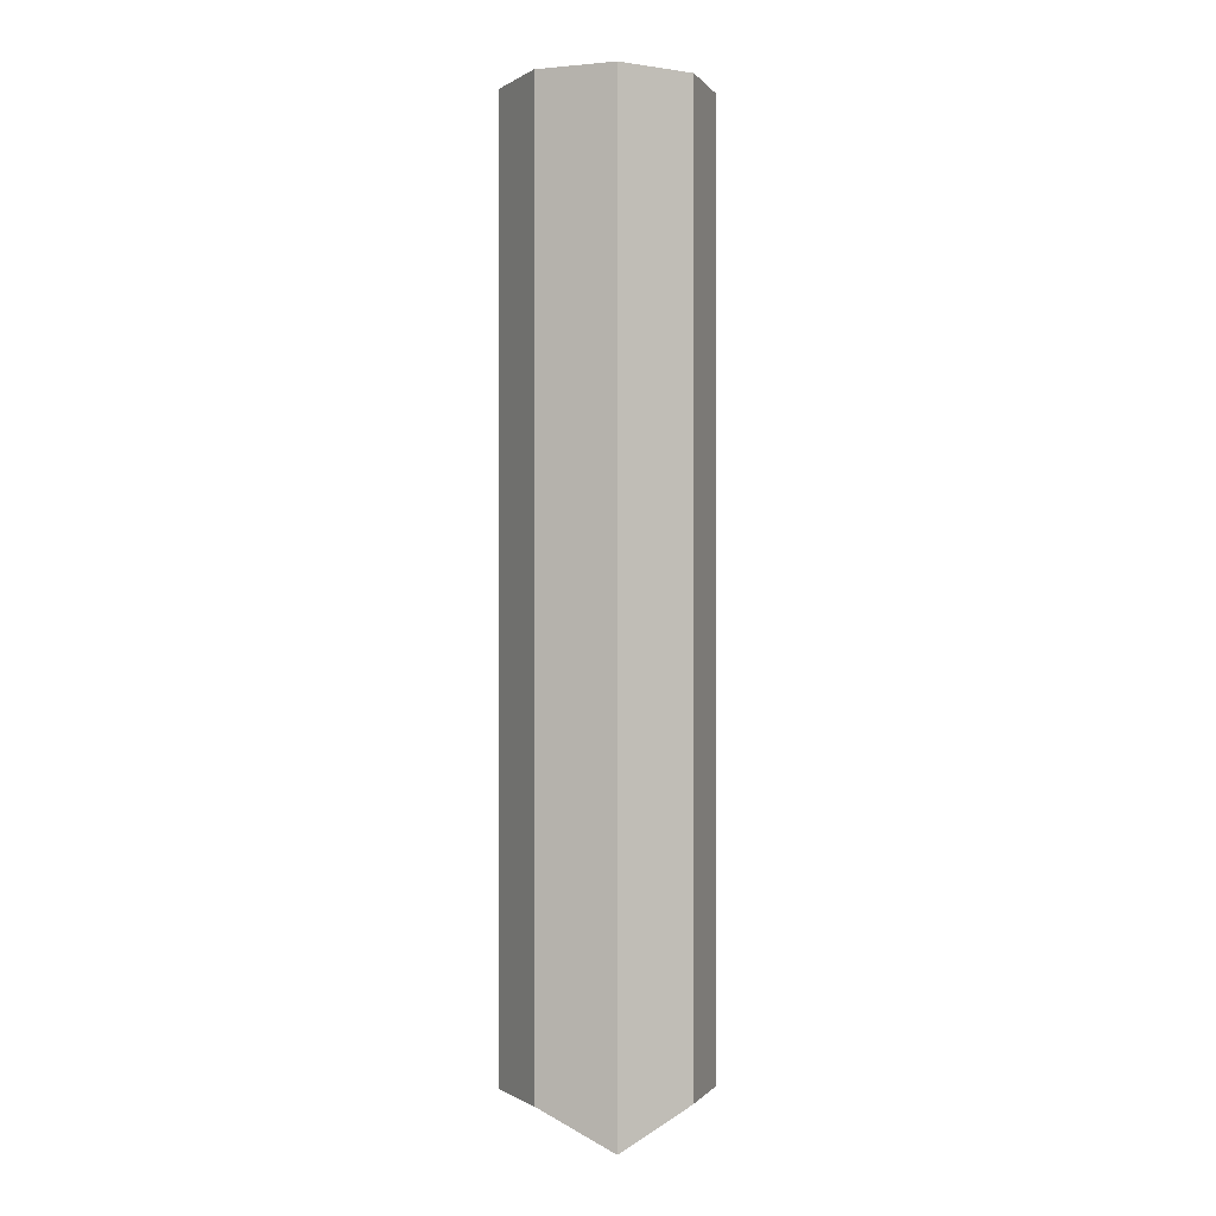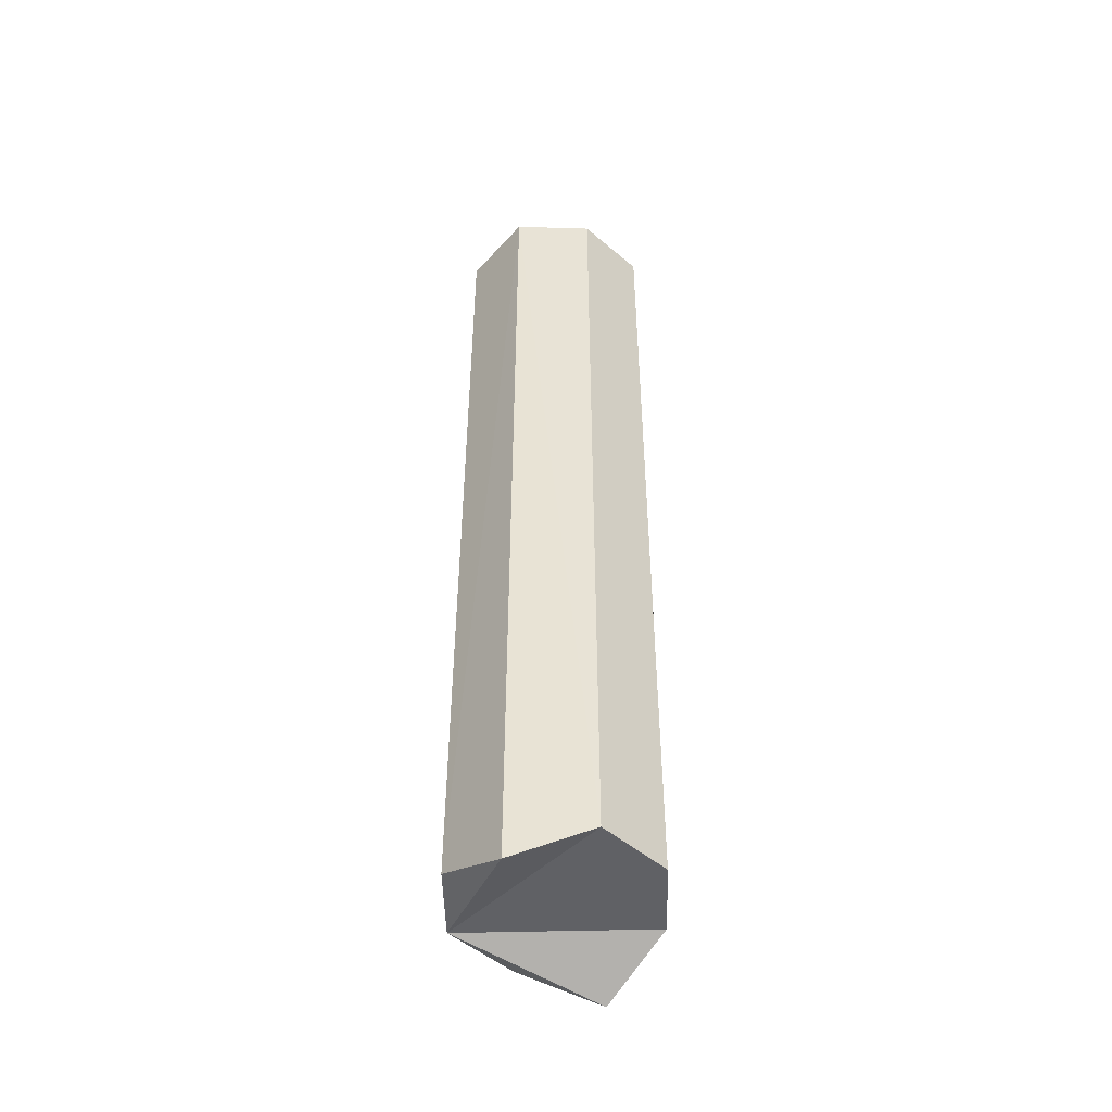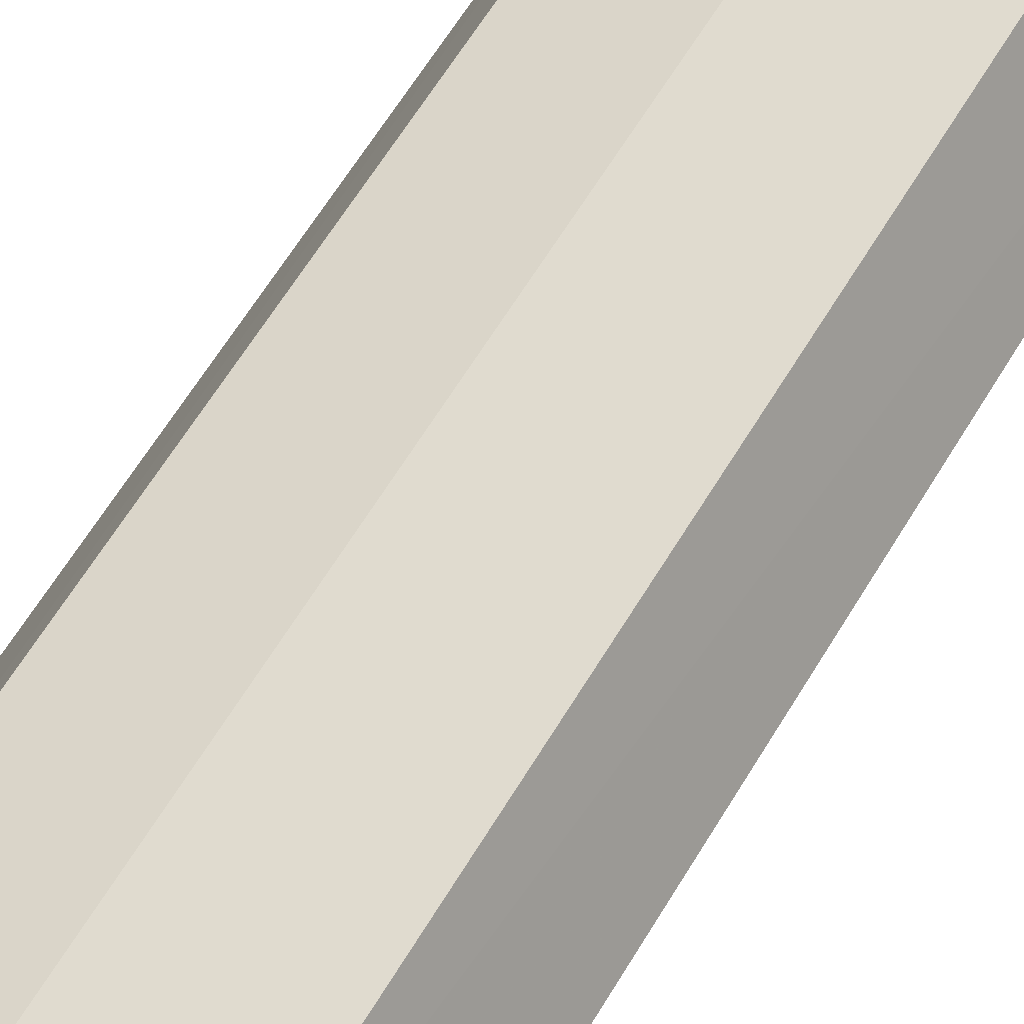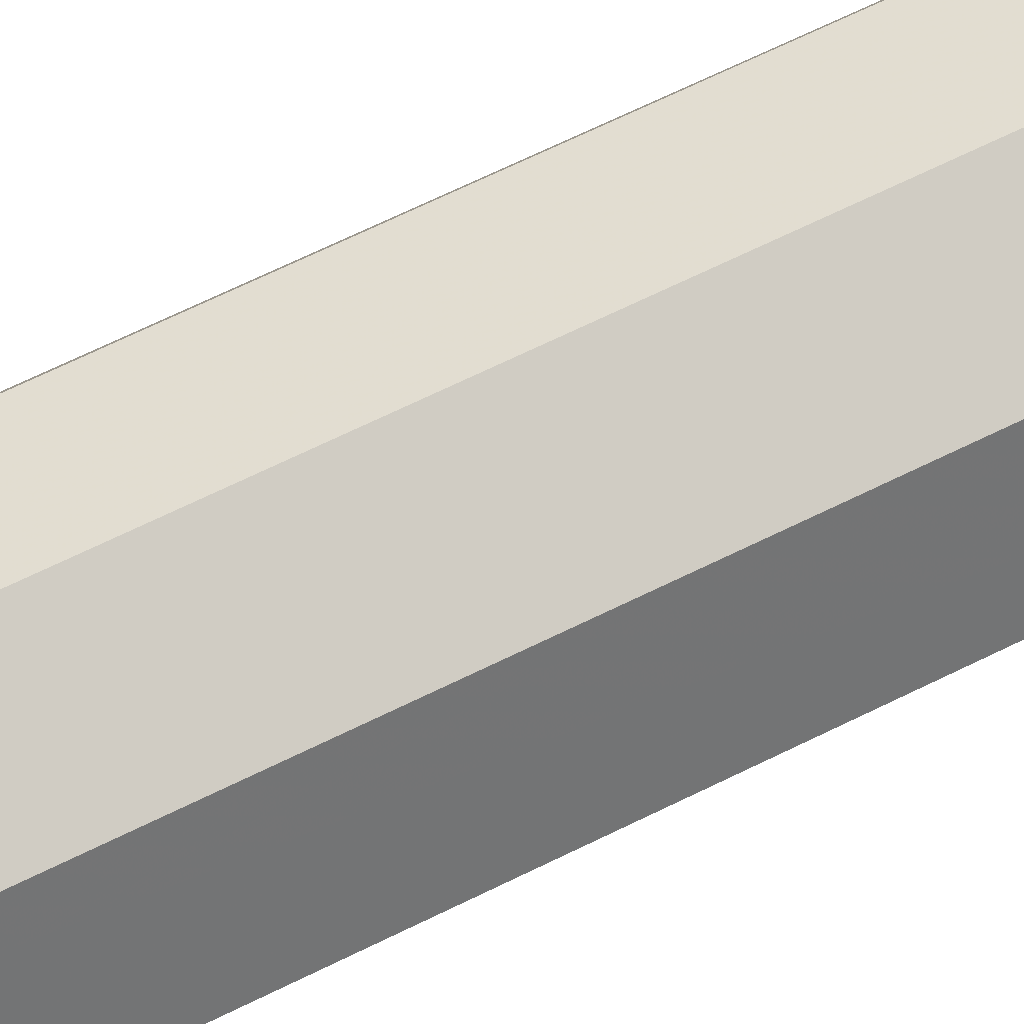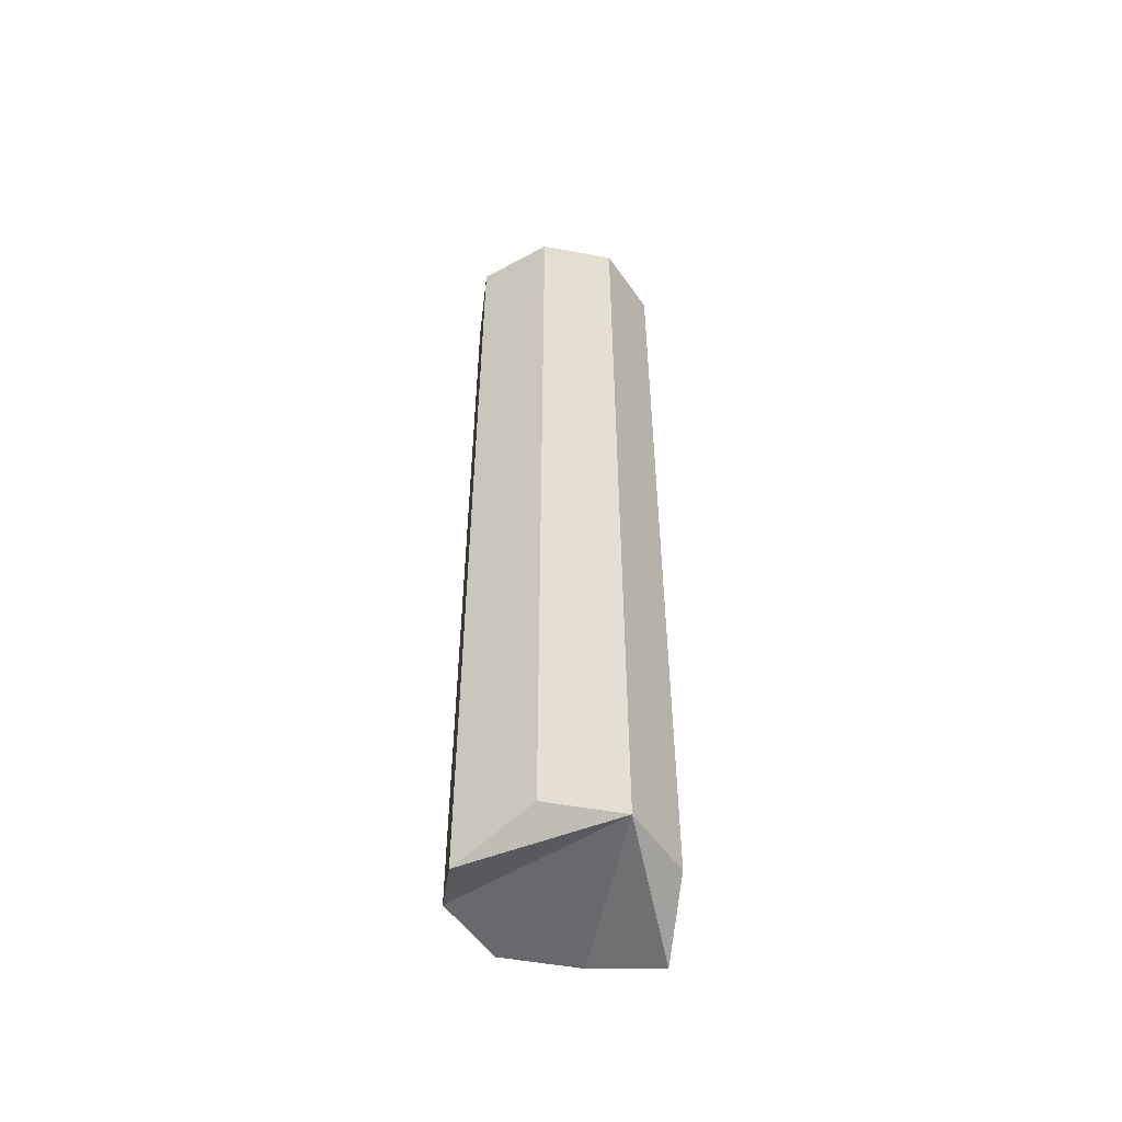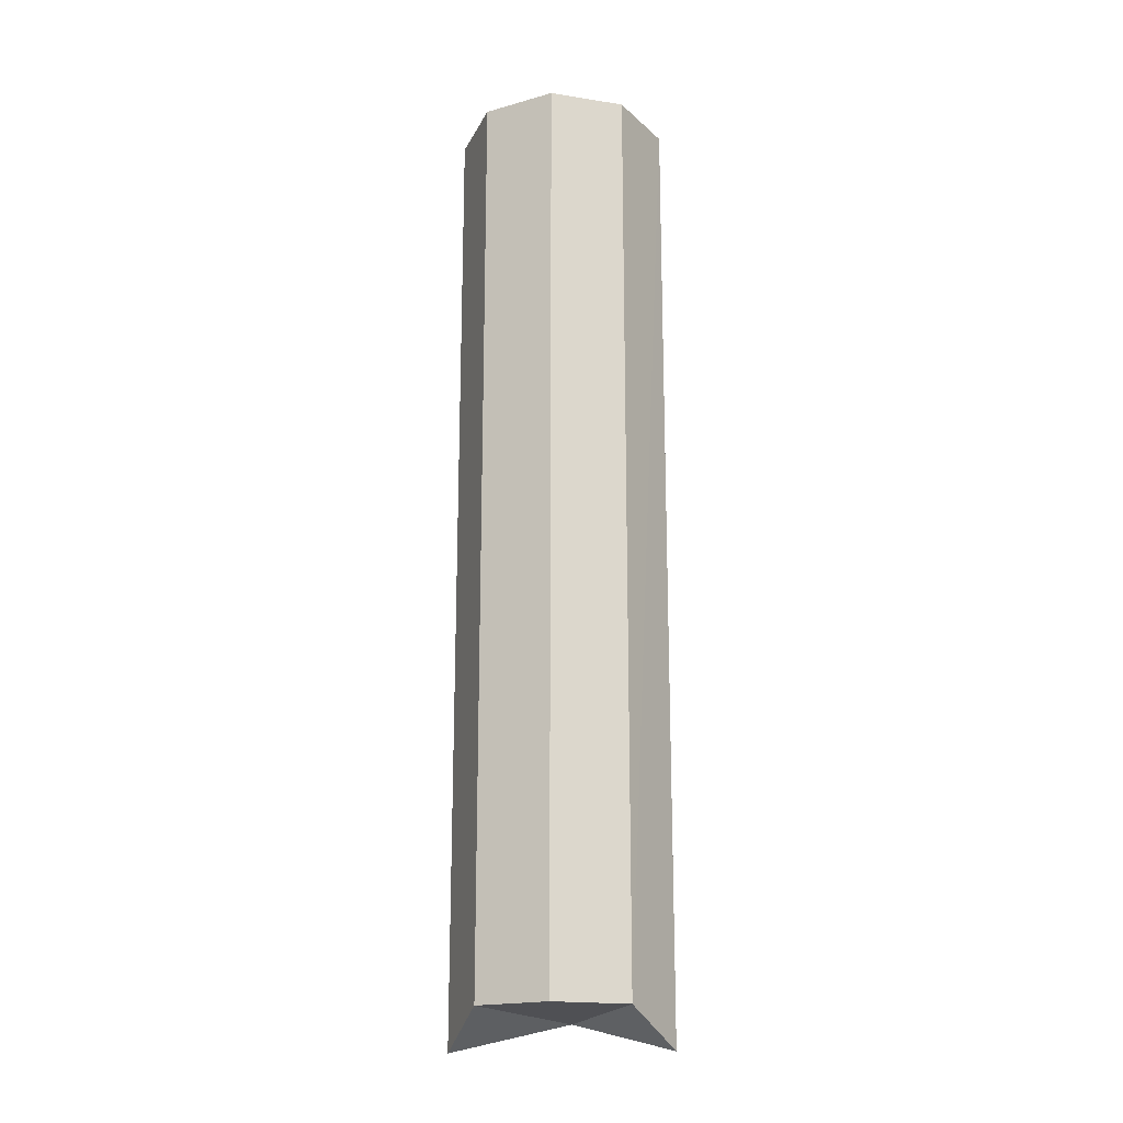
<metadata>
{"format":"obj","ext":"obj","renderer":"f3d","projection":"perspective","resolution":1024,"background":"white","views":[{"elev":-0.3,"azim":-94.5,"up":"+Y"},{"elev":-49.3,"azim":114.0,"up":"+Y"},{"elev":54.5,"azim":28.8,"up":"+Z"},{"elev":64.1,"azim":63.1,"up":"+Z"},{"elev":-52.8,"azim":-33.5,"up":"+Y"},{"elev":-19.2,"azim":-174.2,"up":"+Y"}]}
</metadata>
<code>
o 11063
v 2220 1868 14
v 2220 1868 14
v 2220 1868 13.99
v 2220 1868 13.99
v 2220 1867 14
v 2220 1868 14
v 2220 1867 13.99
v 2220 1868 14.02
v 2220 1868 14
v 2220 1868 14
v 2220 1868 14.02
v 2220 1867 14
v 2220 1868 14.02
v 2220 1867 14
v 2220 1867 14.02
v 2220 1868 14.02
v 2220 1868 14.04
v 2220 1868 14.04
v 2220 1868 14.05
v 2220 1868 14.04
v 2220 1867 14.04
v 2220 1867 14.02
v 2220 1867 14.05
v 2220 1867 13.99
v 2220 1868 14.02
v 2220 1868 14.04
v 2220 1868 14.05
v 2220 1867 14.04
v 2220 1868 14.02
v 2220 1868 14.04
v 2220 1868 14.05
v 2220 1867 14.02
v 2220 1867 14
v 2220 1867 14.02
v 2220 1867 14
v 2220 1867 14.02
v 2220 1867 13.99
v 2220 1867 14
v 2220 1867 14.02
v 2220 1868 13.99
f 1 2 3
f 4 5 1
f 6 7 4
f 5 8 9
f 10 9 8
f 11 12 6
f 6 13 11
f 13 14 15
f 16 8 17
f 18 17 19
f 11 20 18
f 21 13 22
f 23 20 21
f 22 23 21
f 23 14 24
f 25 21 26
f 26 23 27
f 27 28 18
f 28 29 30
f 28 31 23
f 23 32 28
f 16 28 32
f 23 33 34
f 35 16 36
f 35 23 37
f 37 10 35
f 38 23 39
f 38 40 37

</code>
